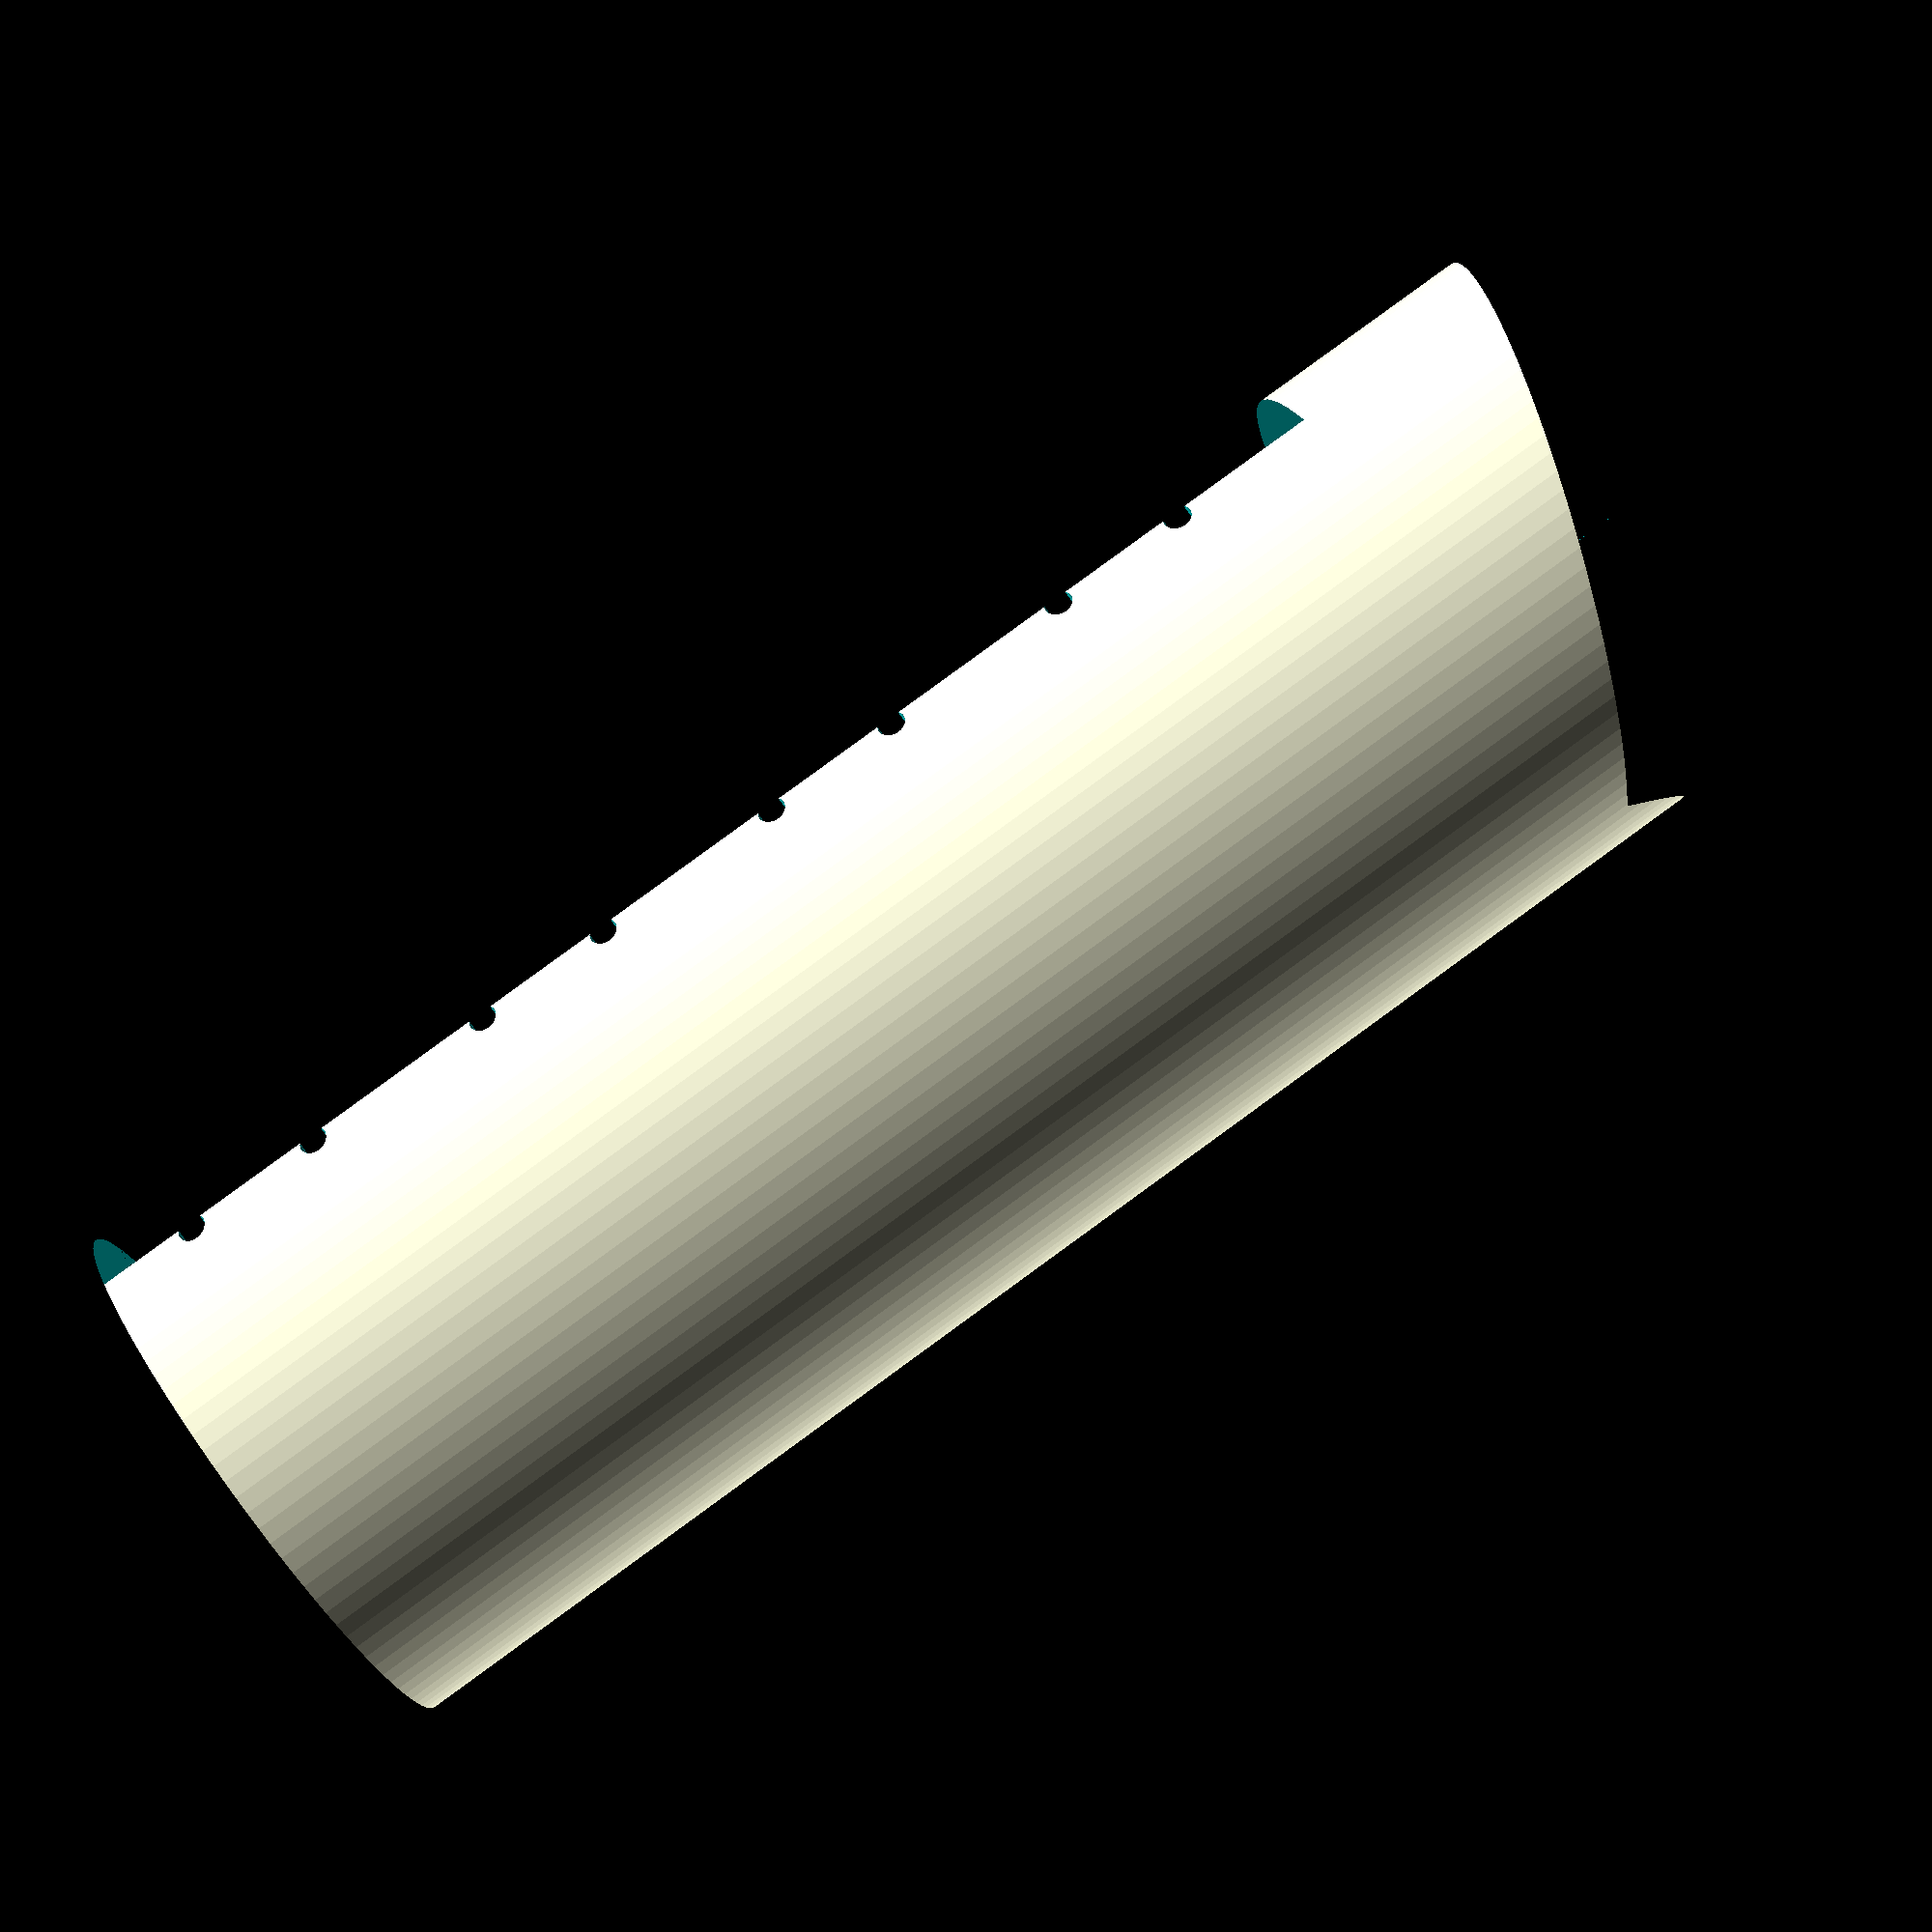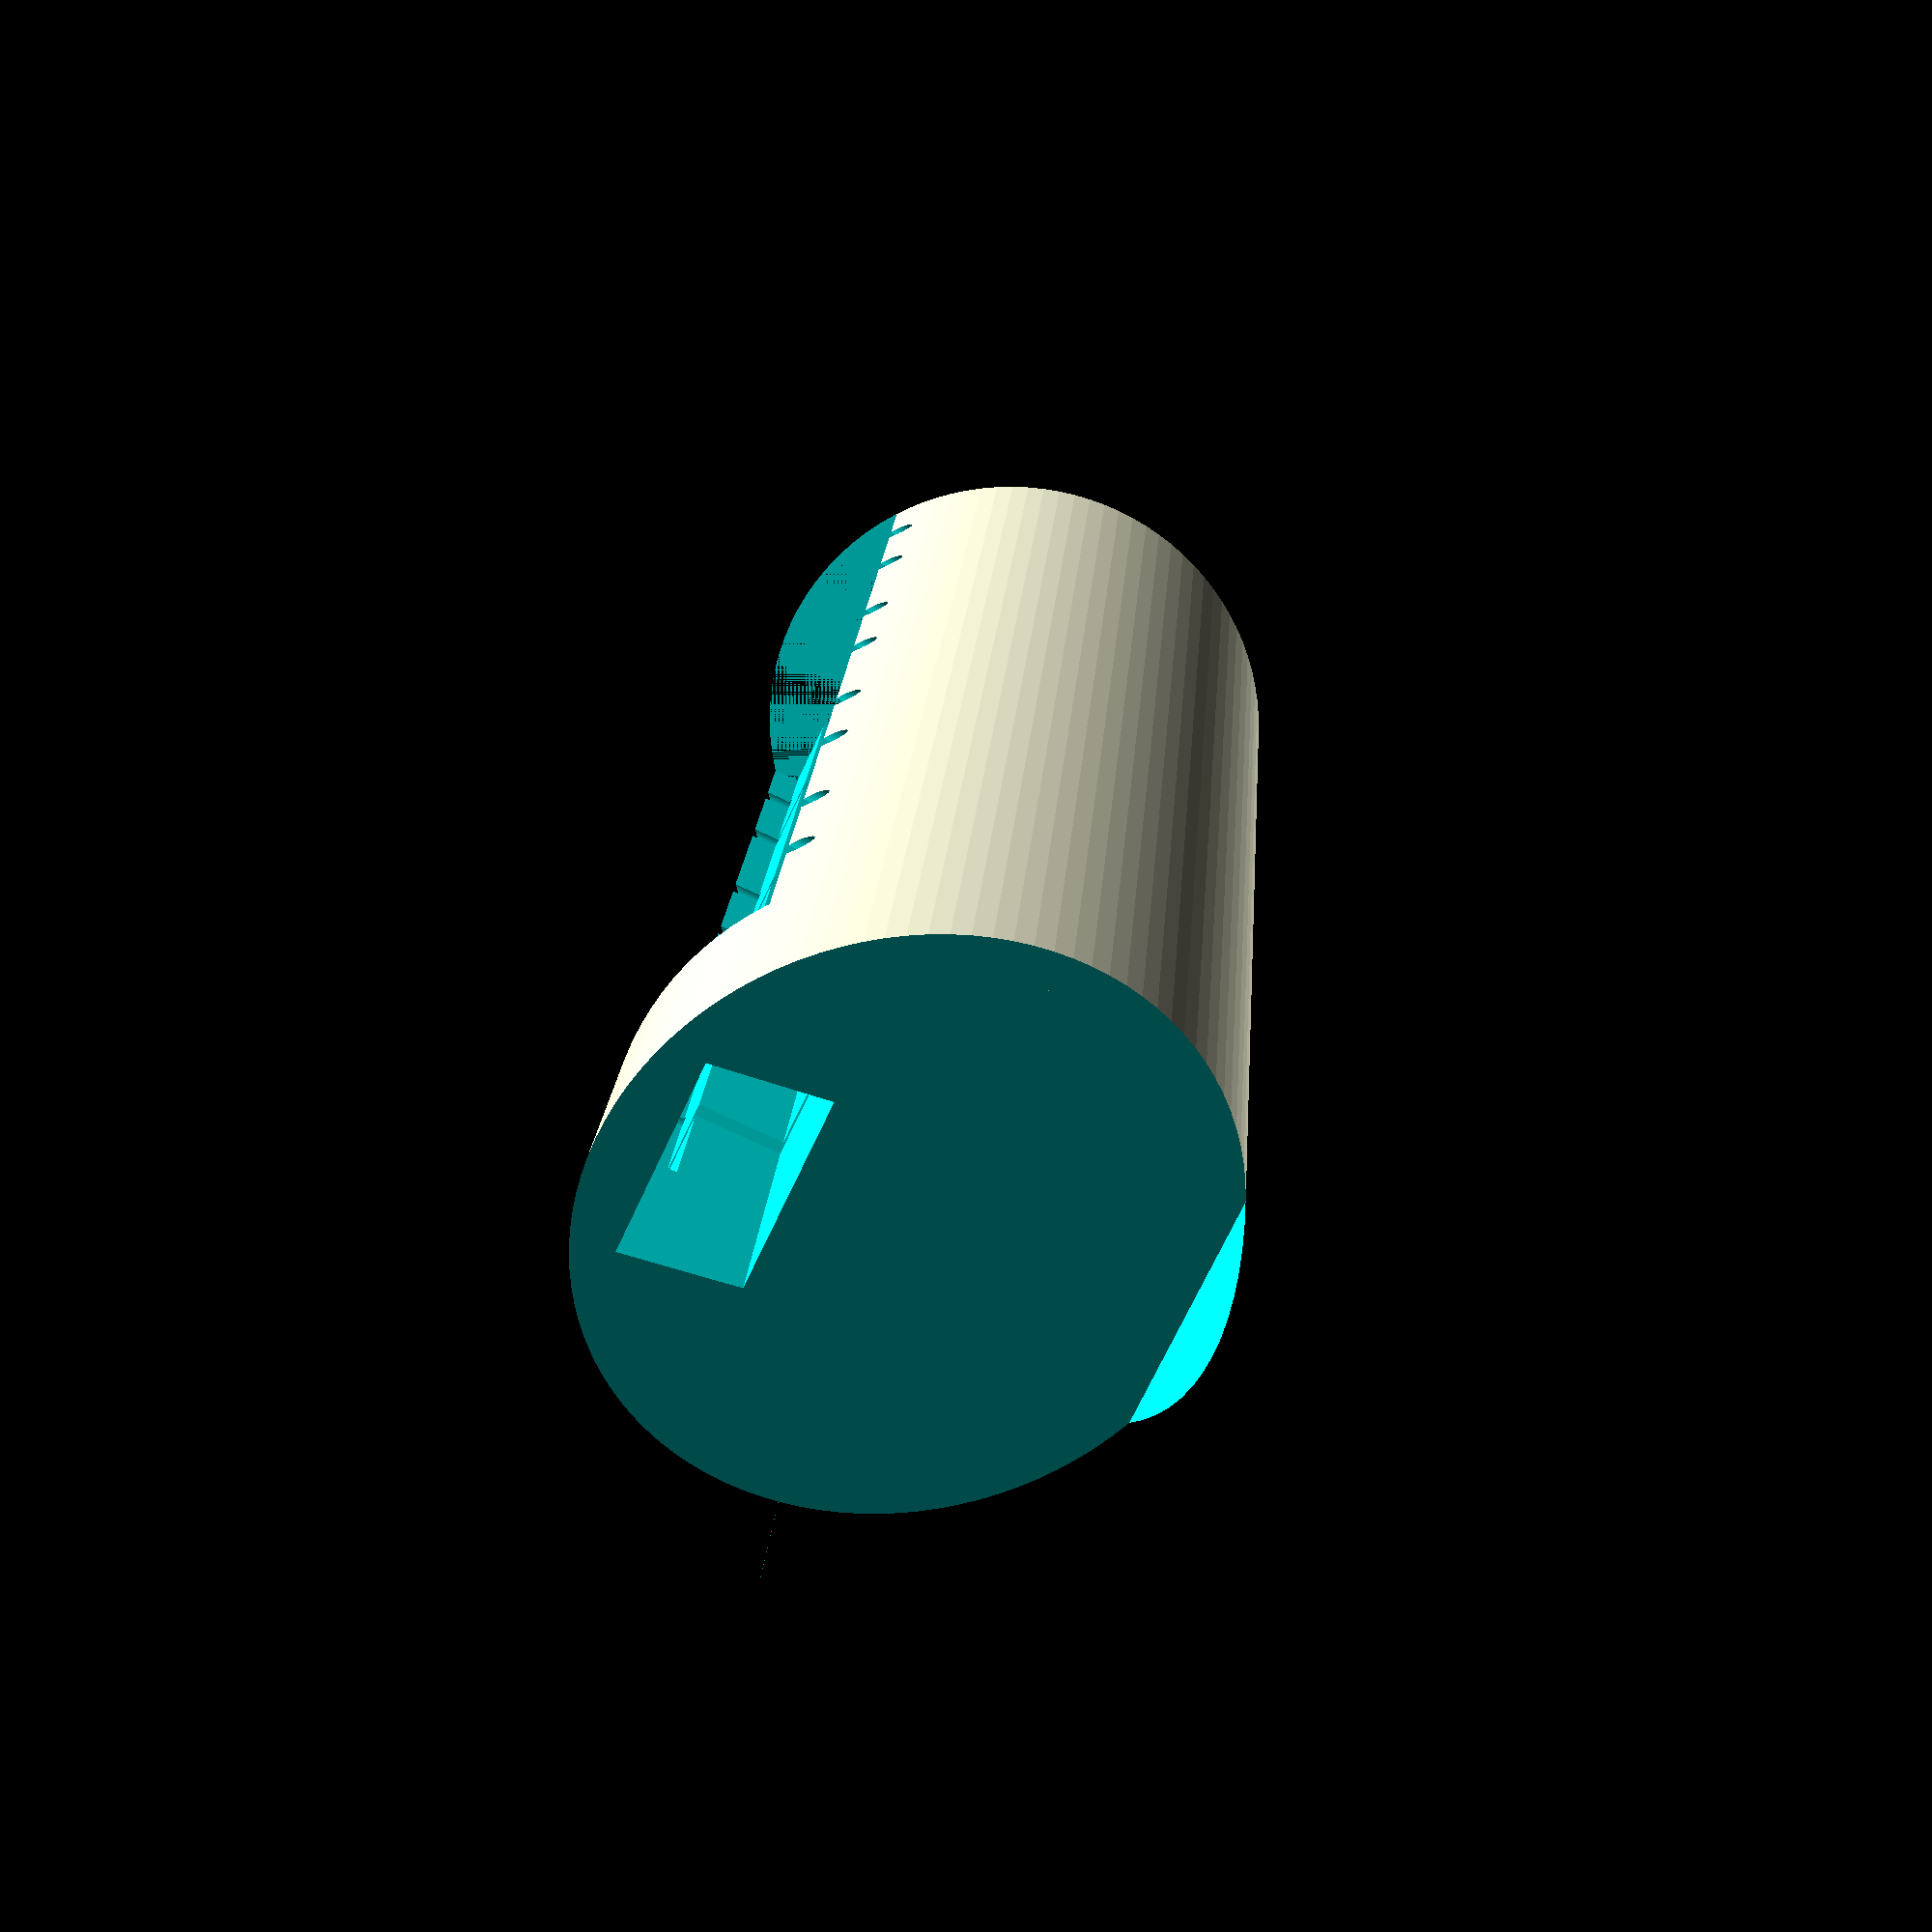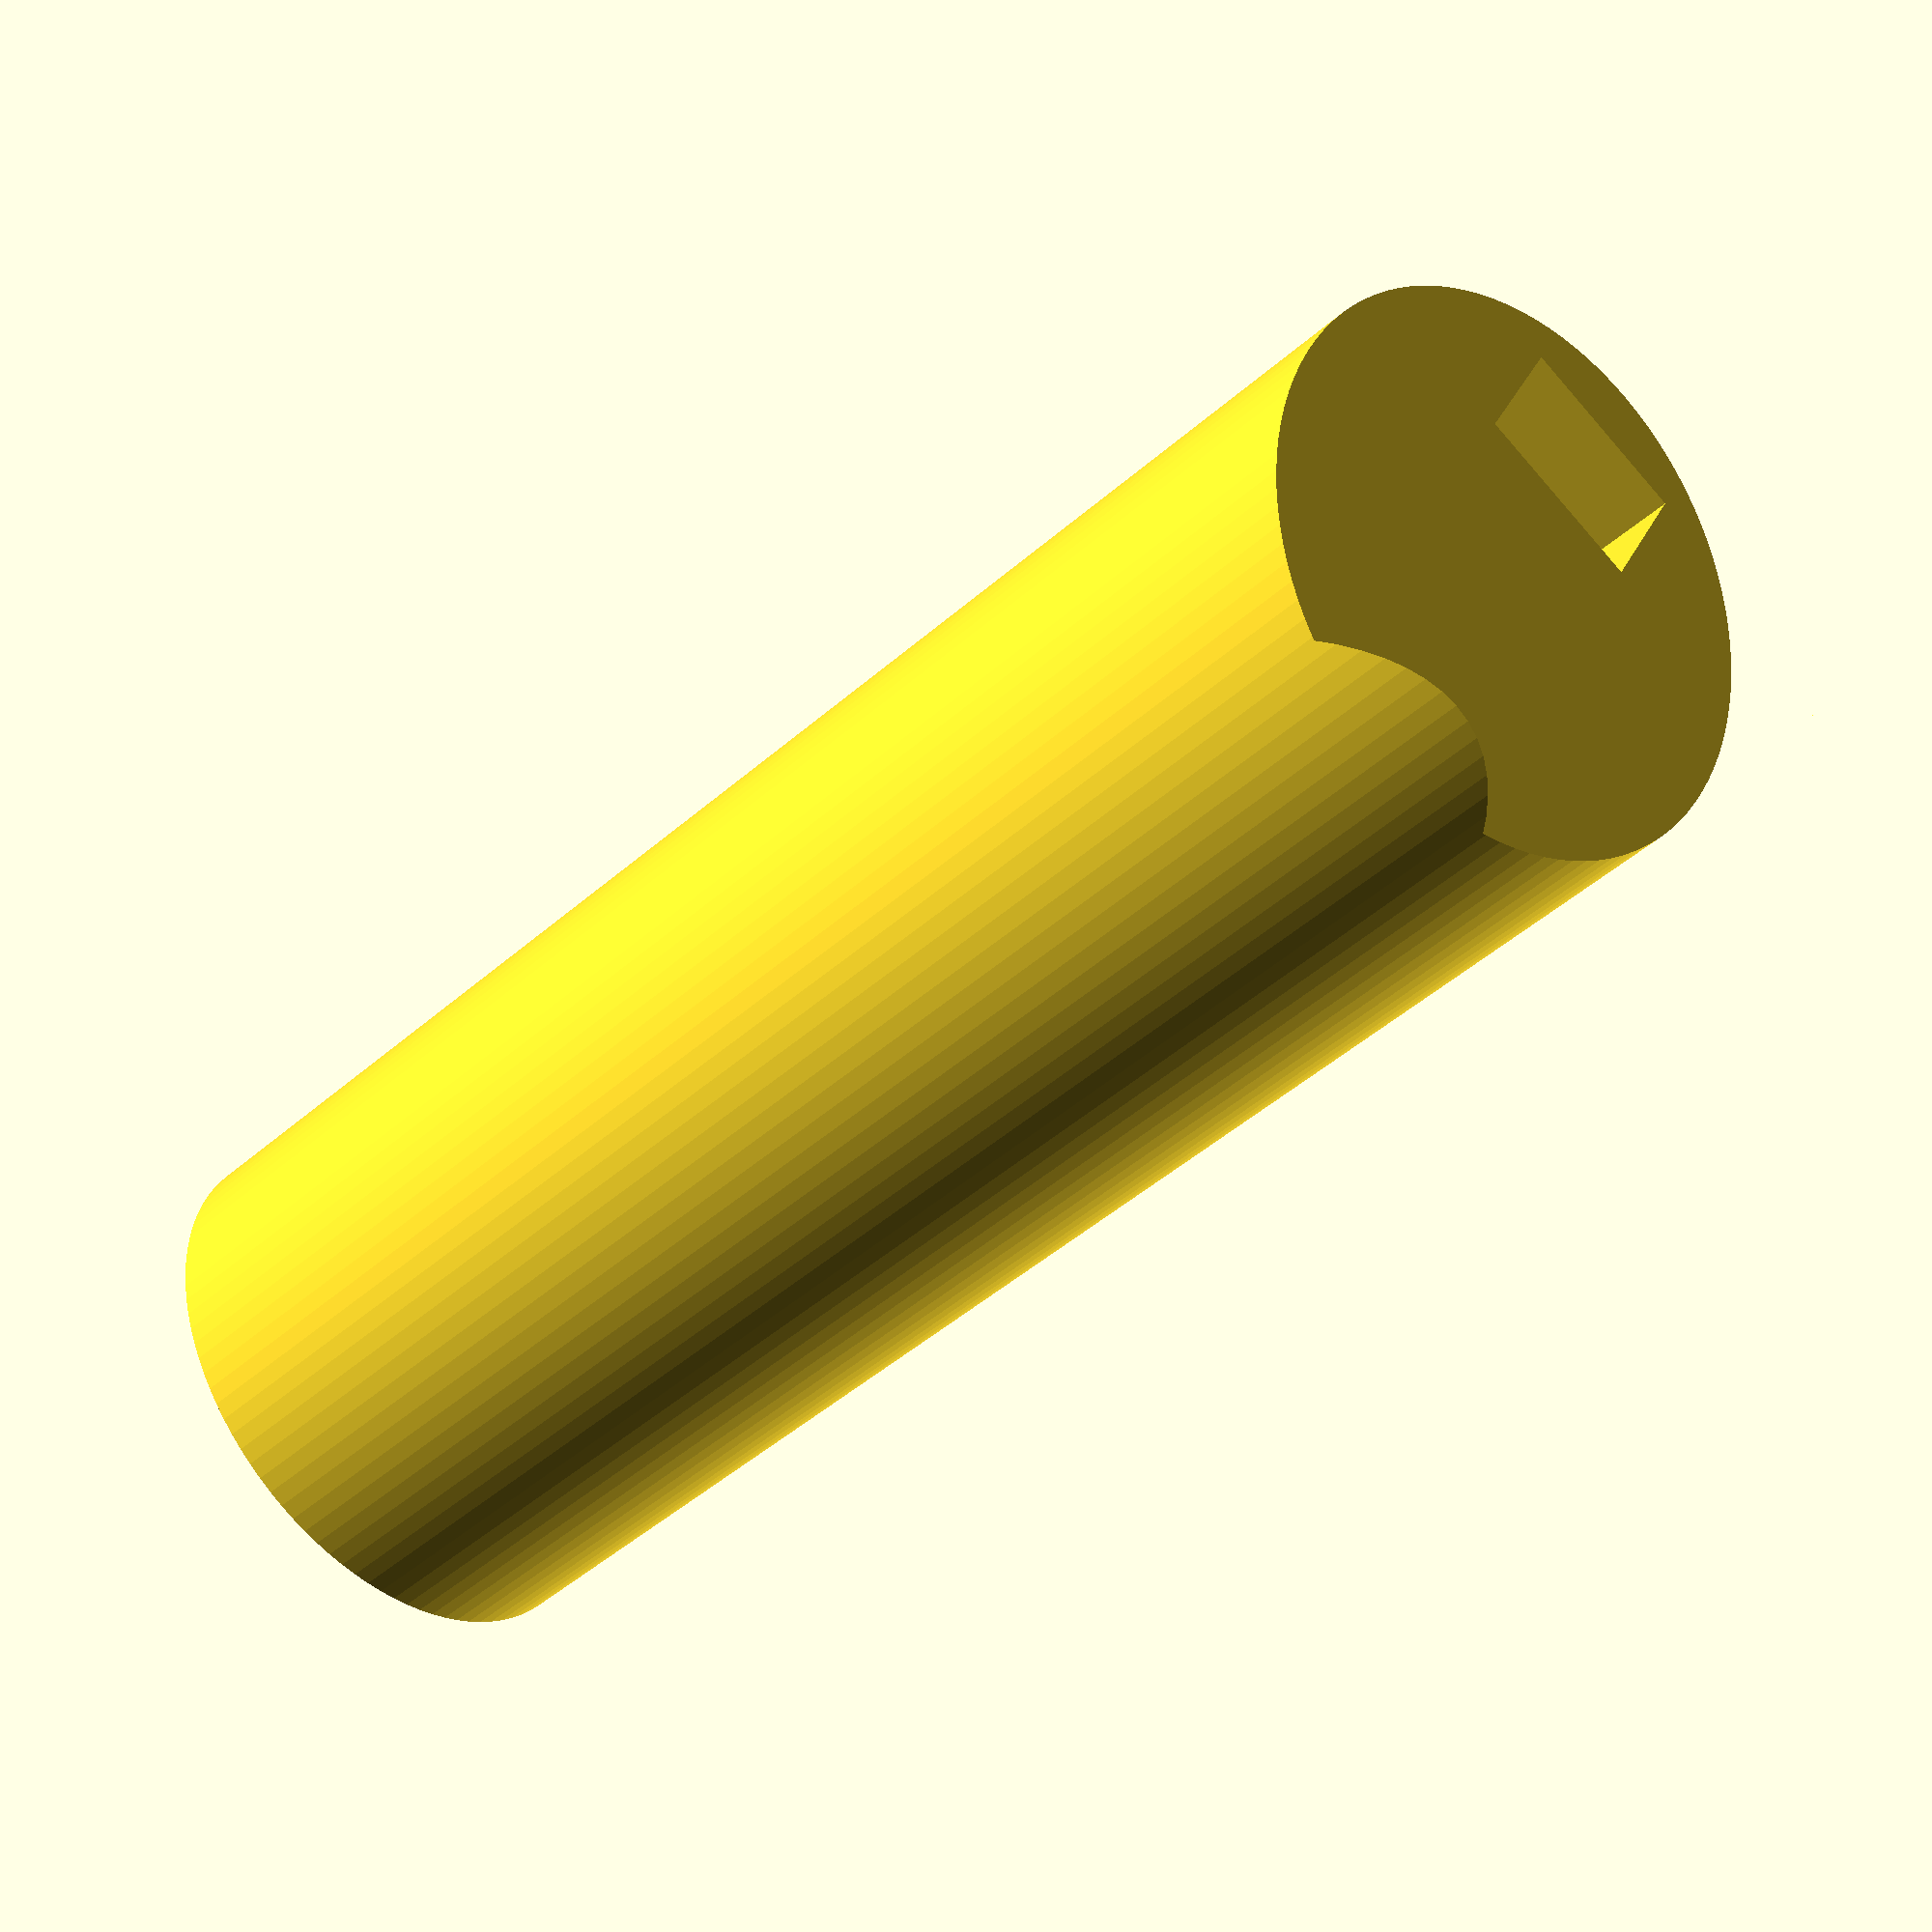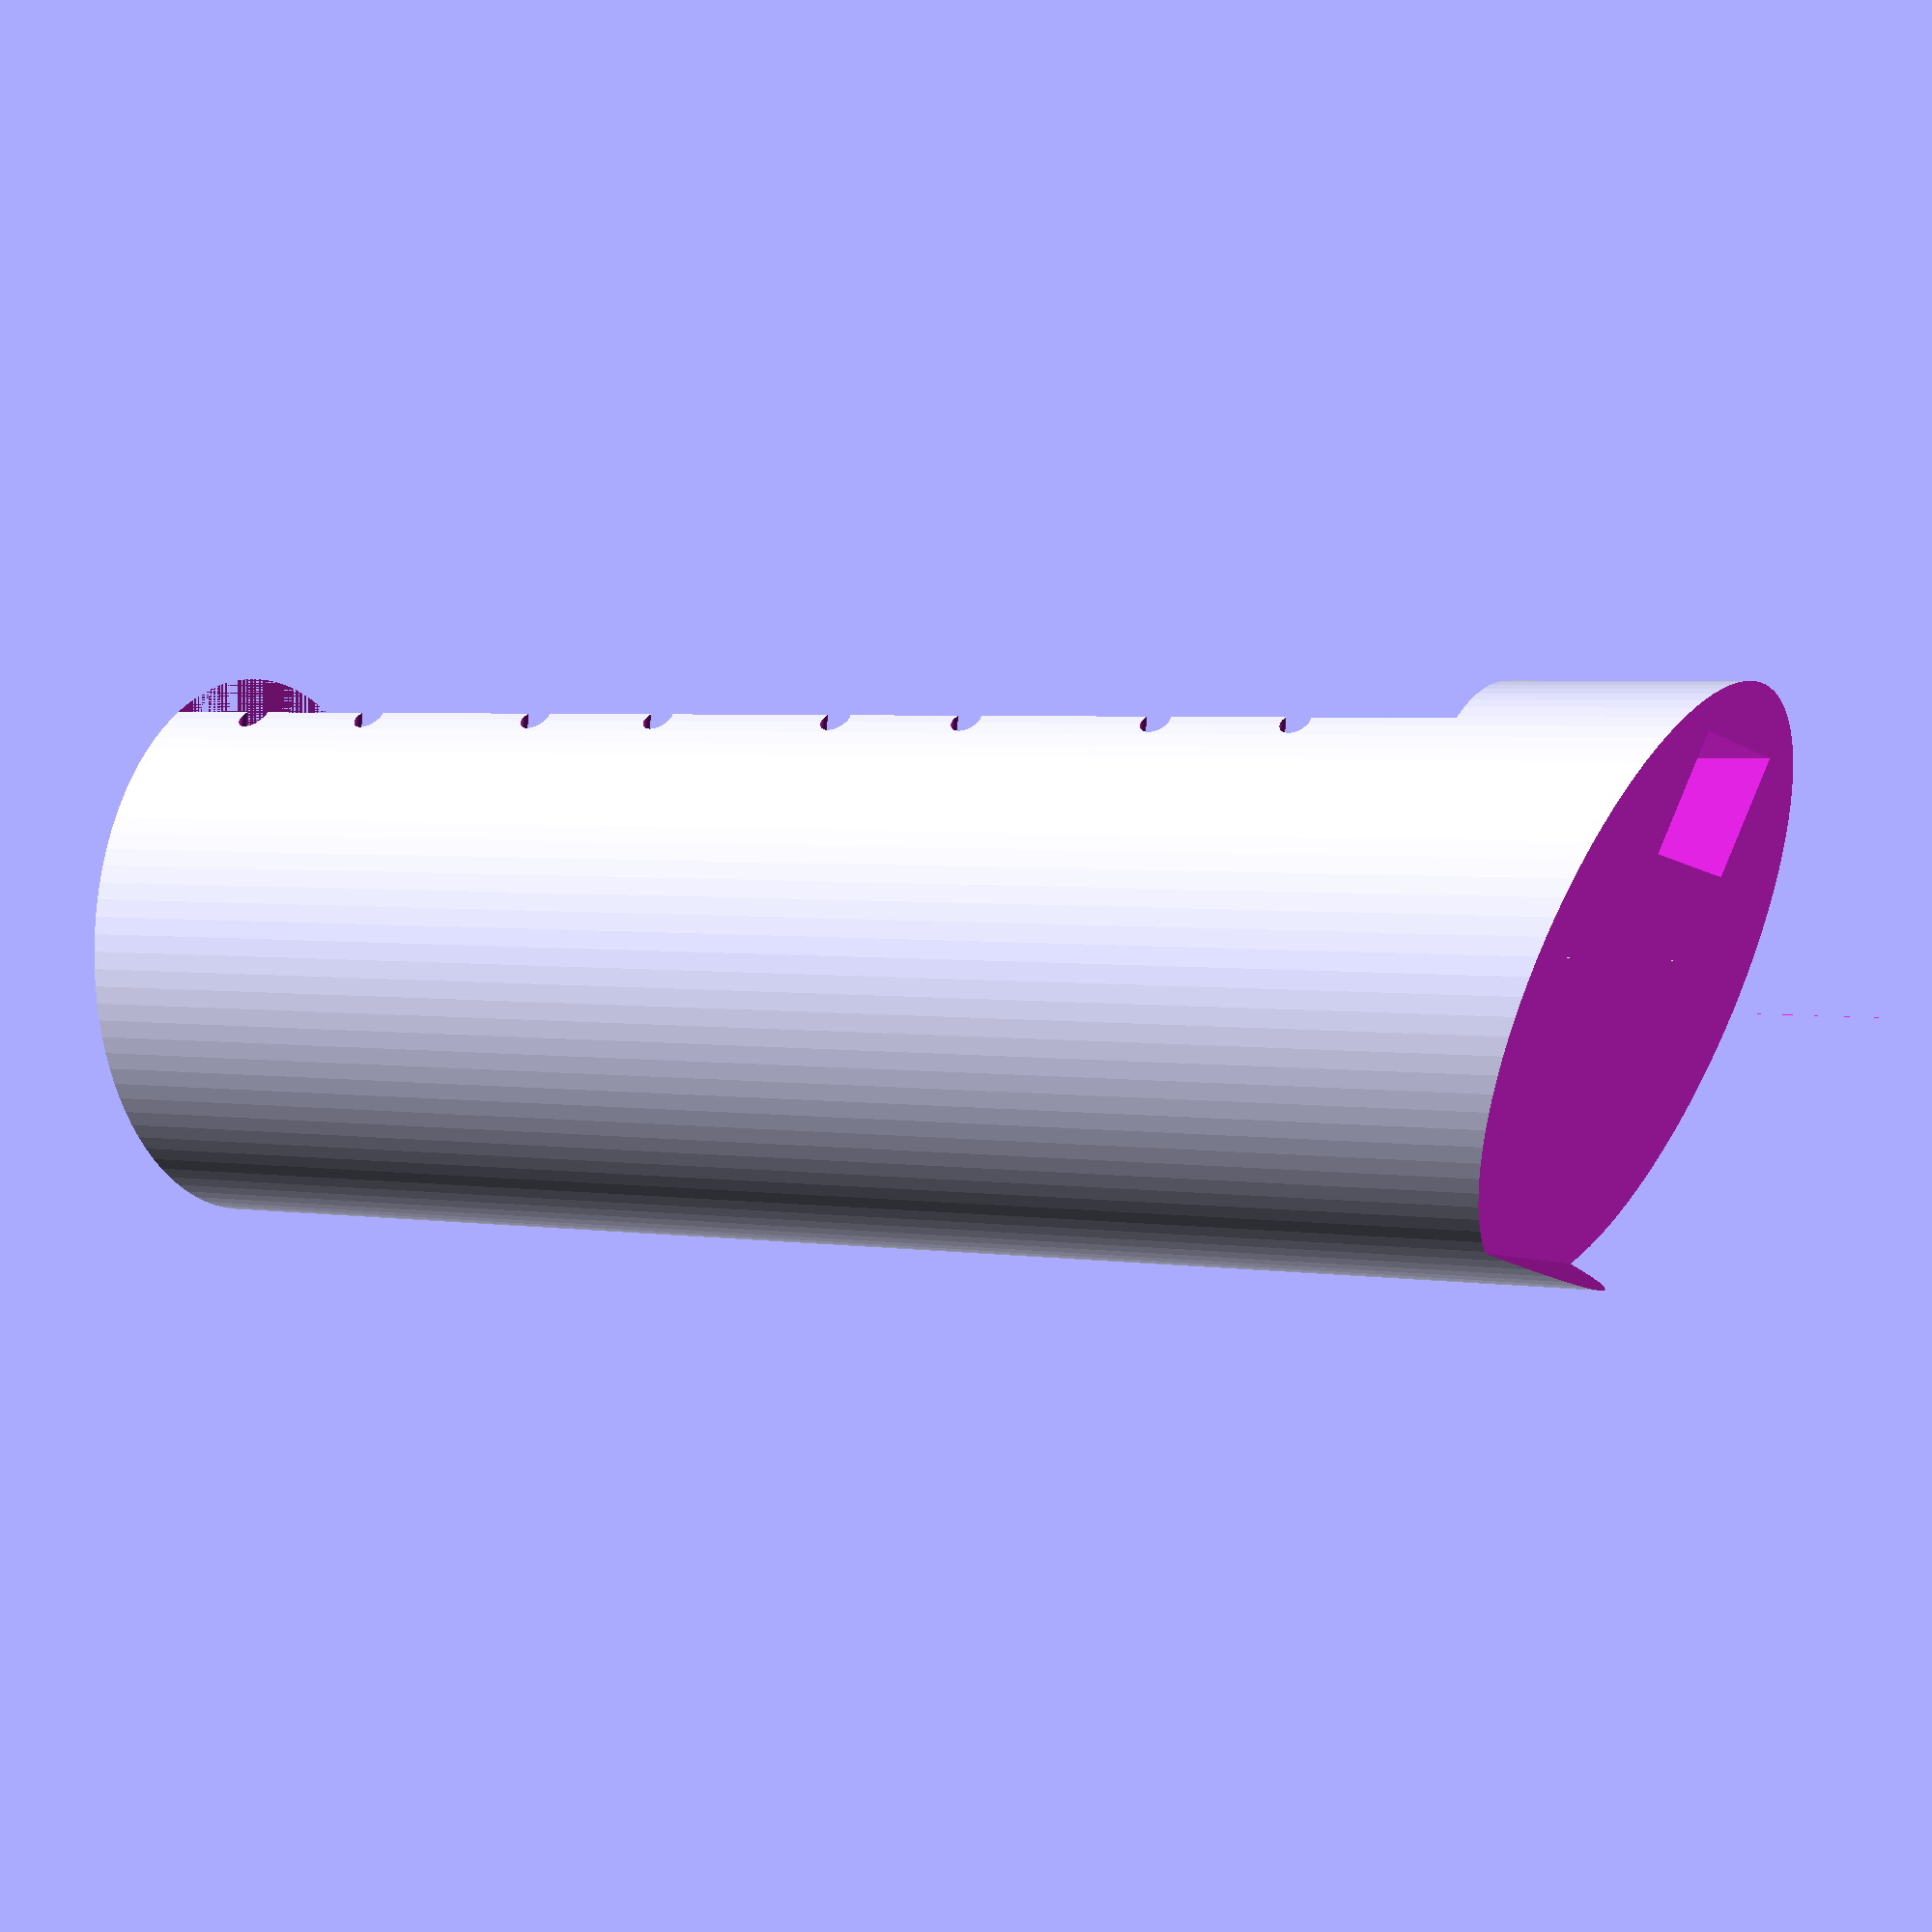
<openscad>
// Reduce this number to improve render speed, increase for better print
$fn=100;


w=20;
h=50;
h2=10;
b=12;
bh=3;
brh=4;
br=0.5;
bo=5;

difference(){
    cylinder(h+h2,w/2,w/2);
    union() {
        translate([0,b/2+w/2-bh,h/2])
        cube([b,b,h],true);

        translate([0,0,h+h2])
        rotate([20,0,0])
        cube([w,w+3,h2],true);

        translate([0,w/2-brh,(h+h2)/2])
        cube([w/3,brh,h+h2],true);

        for(k=[0,1,2,3]) {
            translate([b/4,w/2-brh,b*k+br*2+bo/2])
            cube([b/2,brh+bh,br*2],true);
            translate([-b/4,w/2-brh,b*k+br*2+bo/2+bo])
            cube([b/2,brh+bh,br*2],true);

            translate([0,0,b/2+k*b])
            for(i=[-1,1]) {
                for(j=[-1,1]){
                    rotate([90,0,0])
                    translate([i*(b+br)/2,bo/2*j,-w/2])
                    cylinder(bh+brh,br,br);
                }
            }
        }
     }
}



</openscad>
<views>
elev=274.5 azim=89.5 roll=234.0 proj=p view=solid
elev=340.9 azim=294.9 roll=3.7 proj=p view=wireframe
elev=49.9 azim=17.3 roll=313.6 proj=p view=wireframe
elev=356.5 azim=8.6 roll=296.5 proj=p view=wireframe
</views>
